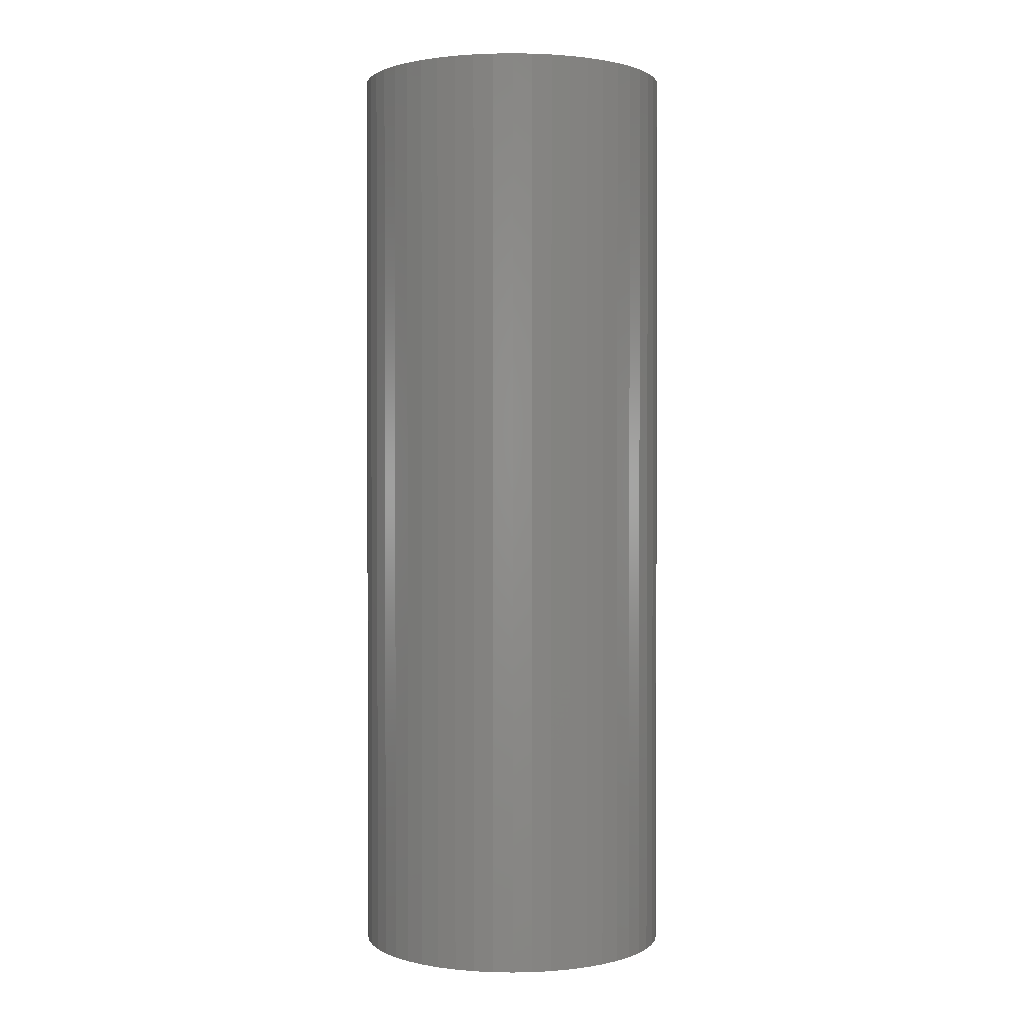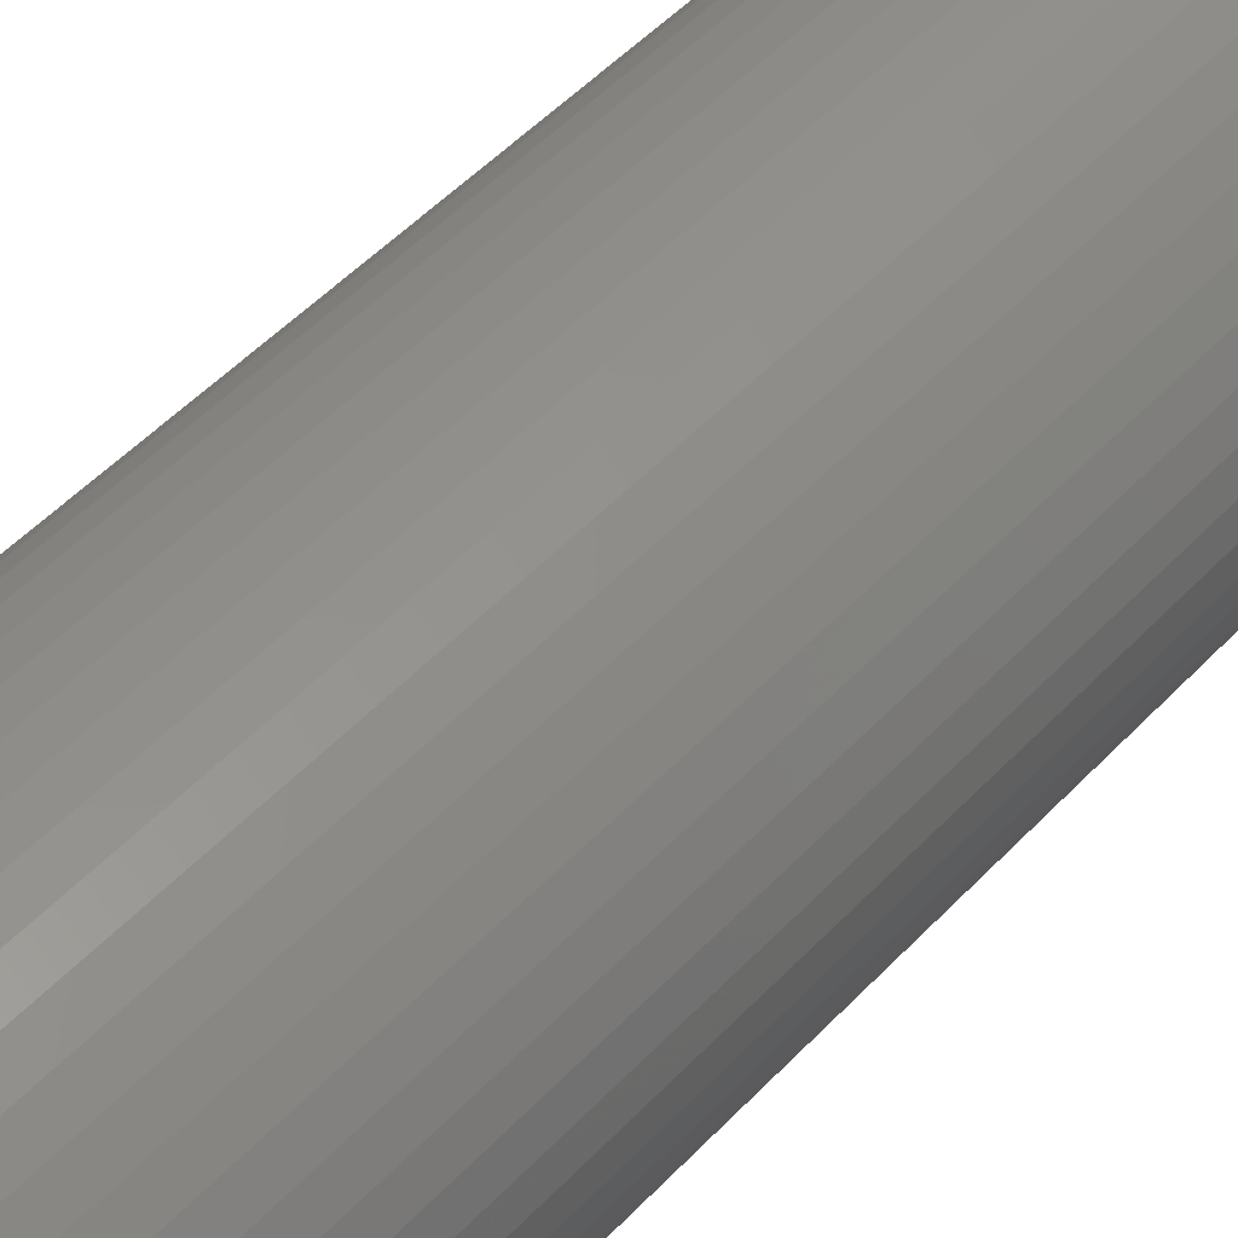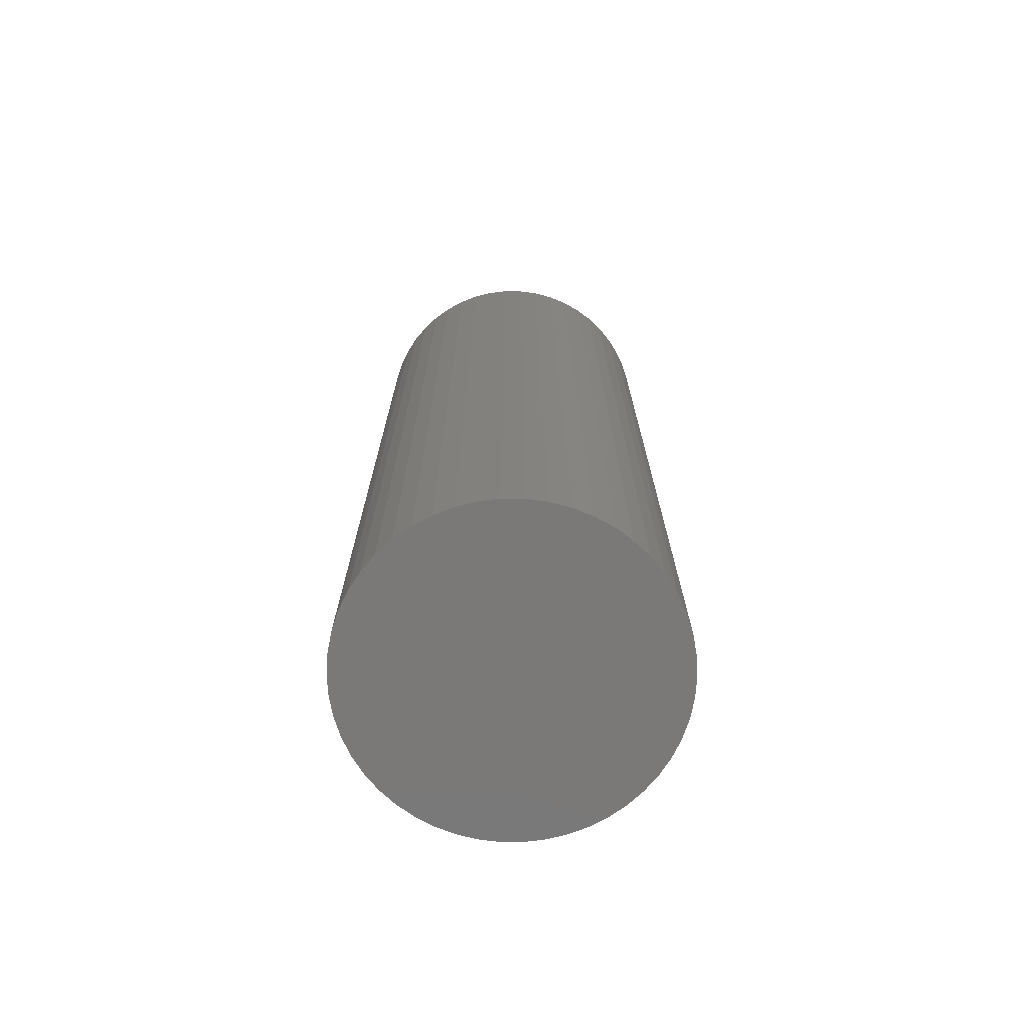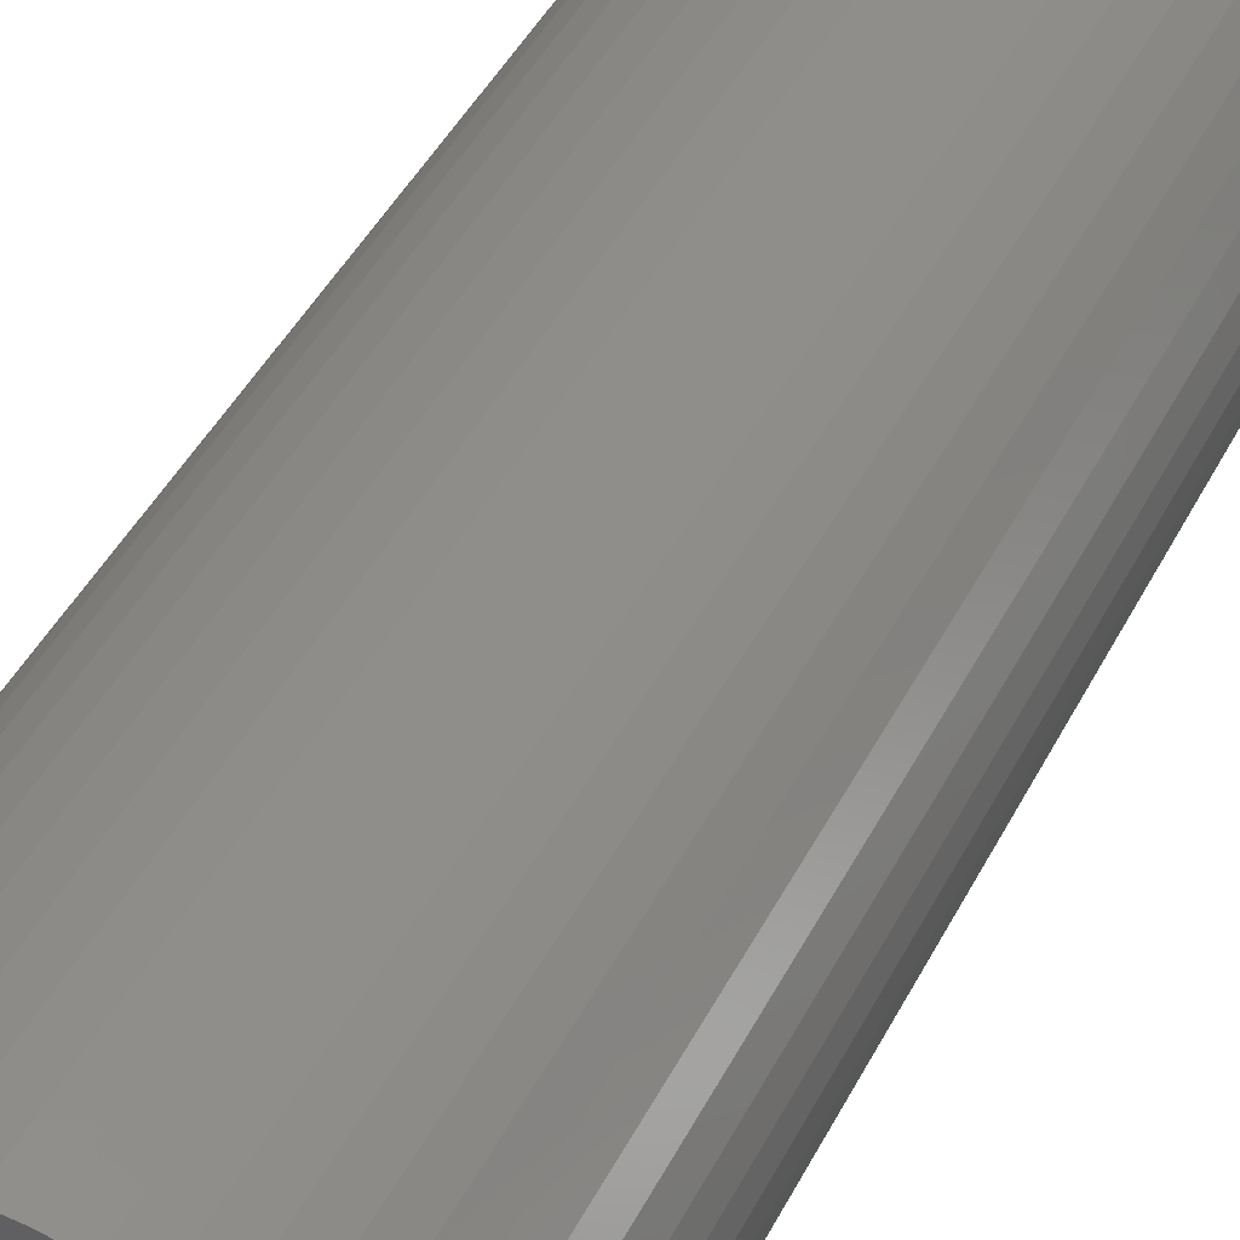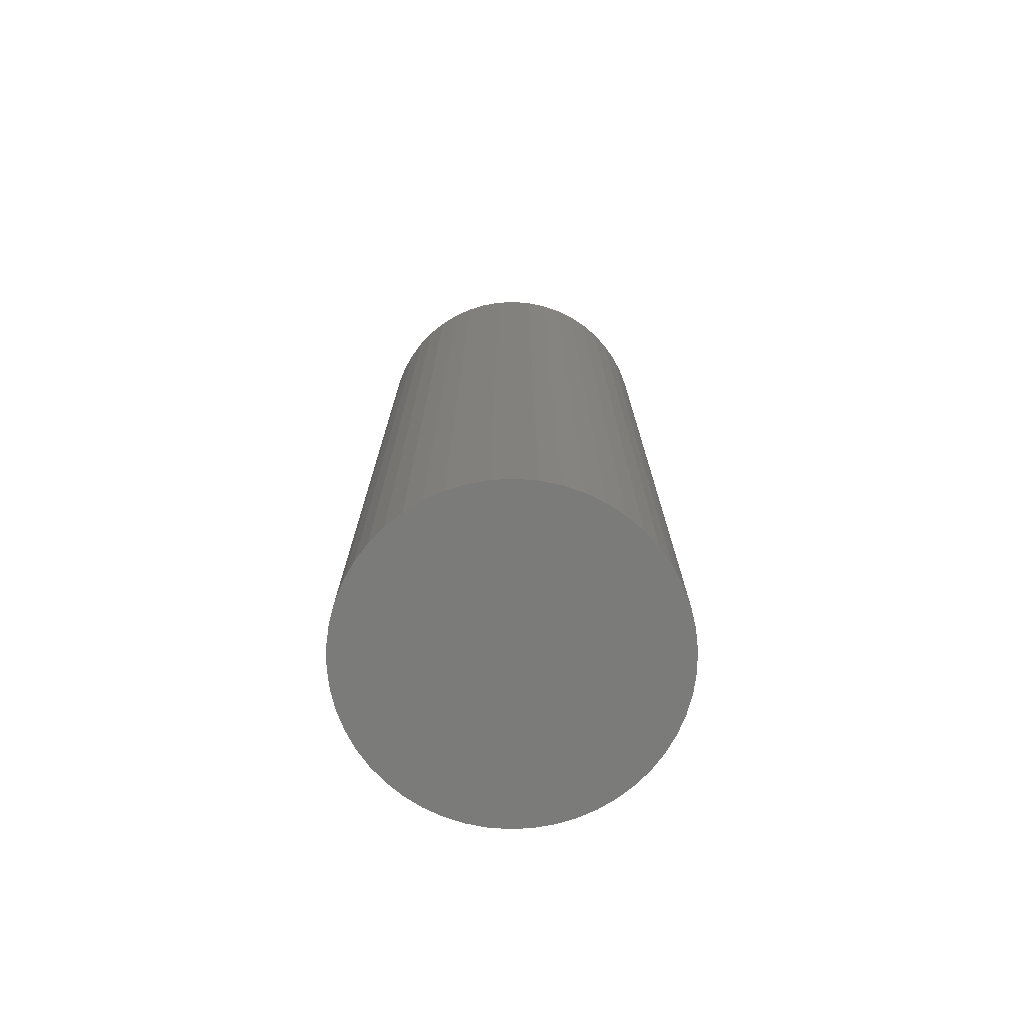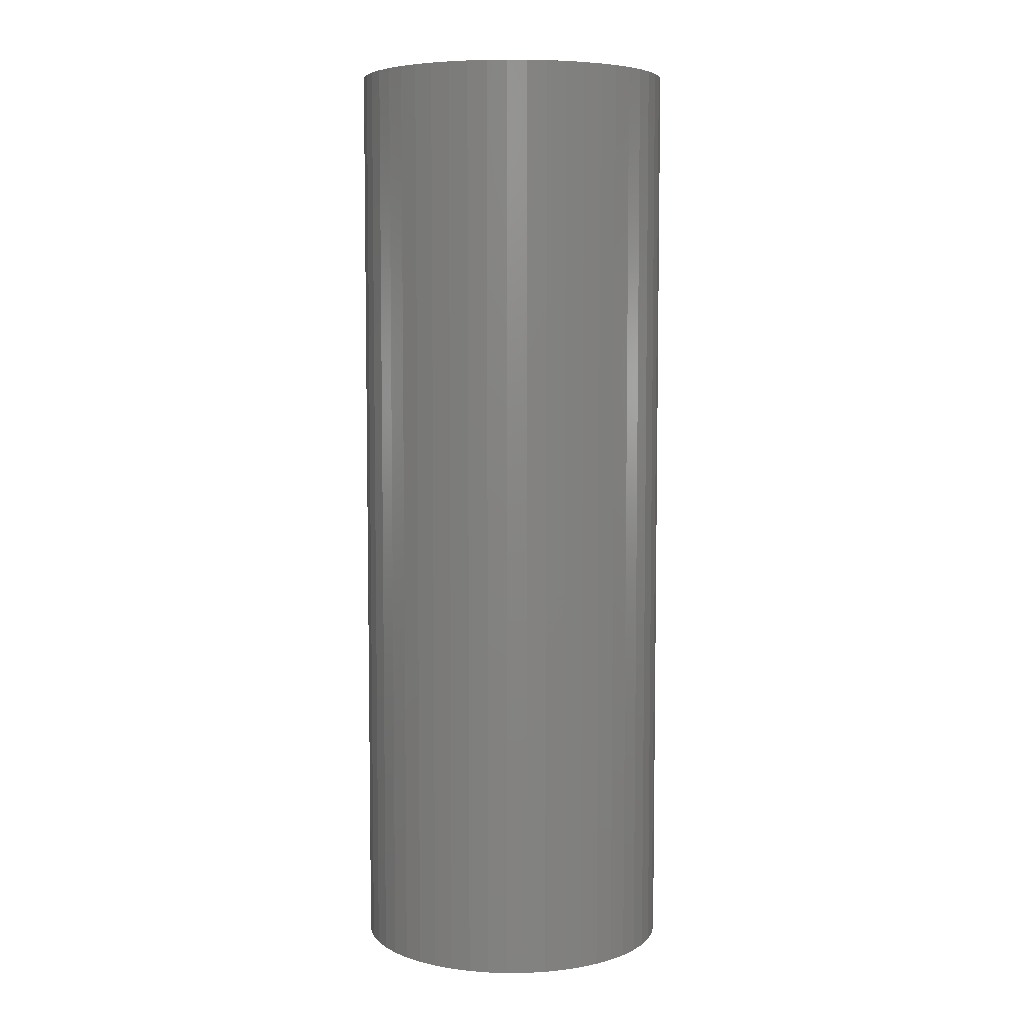
<metadata>
{"format":"stl","ext":"stl","renderer":"f3d","projection":"perspective","resolution":1024,"background":"white","views":[{"elev":1.3,"azim":17.8,"up":"+Z"},{"elev":49.6,"azim":40.9,"up":"+Y"},{"elev":-72.5,"azim":-144.4,"up":"+Z"},{"elev":41.7,"azim":-155.4,"up":"+Y"},{"elev":-74.4,"azim":-26.0,"up":"+Z"},{"elev":6.1,"azim":-1.8,"up":"+Z"}]}
</metadata>
<code>
# stl→obj: 100 verts, 196 faces
v 16.35 0 48
v 16.22 2.049 -48
v 16.22 2.049 48
v 16.35 0 -48
v -16.35 0 -48
v -16.22 2.049 48
v -16.22 2.049 -48
v -16.35 0 48
v 1.027 16.32 -48
v -1.027 16.32 48
v 1.027 16.32 48
v -1.027 16.32 -48
v 11.92 -11.19 48
v 13.23 -9.61 -48
v 13.23 -9.61 48
v 11.92 -11.19 -48
v 11.92 11.19 -48
v 10.42 12.6 48
v 11.92 11.19 48
v 10.42 12.6 -48
v 16.22 -2.049 -48
v 15.84 -4.066 -48
v 15.84 4.066 -48
v 15.2 -6.019 -48
v 15.2 6.019 -48
v 14.33 -7.877 -48
v 14.33 7.877 -48
v 13.23 9.61 -48
v 10.42 -12.6 -48
v 8.761 -13.8 -48
v 8.761 13.8 -48
v 6.961 -14.79 -48
v 6.961 14.79 -48
v 5.052 -15.55 -48
v 5.052 15.55 -48
v 3.064 -16.06 -48
v 3.064 16.06 -48
v 1.027 -16.32 -48
v -1.027 -16.32 -48
v -3.064 -16.06 -48
v -3.064 16.06 -48
v -5.052 -15.55 -48
v -5.052 15.55 -48
v -6.961 -14.79 -48
v -6.961 14.79 -48
v -8.761 -13.8 -48
v -8.761 13.8 -48
v -10.42 -12.6 -48
v -10.42 12.6 -48
v -11.92 -11.19 -48
v -11.92 11.19 -48
v -13.23 -9.61 -48
v -13.23 9.61 -48
v -14.33 -7.877 -48
v -14.33 7.877 -48
v -15.2 -6.019 -48
v -15.2 6.019 -48
v -15.84 -4.066 -48
v -15.84 4.066 -48
v -16.22 -2.049 -48
v 16.22 -2.049 48
v 15.84 4.066 48
v 15.84 -4.066 48
v 15.2 6.019 48
v 15.2 -6.019 48
v 14.33 7.877 48
v 14.33 -7.877 48
v 13.23 9.61 48
v 10.42 -12.6 48
v 8.761 13.8 48
v 8.761 -13.8 48
v 6.961 14.79 48
v 6.961 -14.79 48
v 5.052 15.55 48
v 5.052 -15.55 48
v 3.064 16.06 48
v 3.064 -16.06 48
v 1.027 -16.32 48
v -1.027 -16.32 48
v -3.064 16.06 48
v -3.064 -16.06 48
v -5.052 15.55 48
v -5.052 -15.55 48
v -6.961 14.79 48
v -6.961 -14.79 48
v -8.761 13.8 48
v -8.761 -13.8 48
v -10.42 12.6 48
v -10.42 -12.6 48
v -11.92 11.19 48
v -11.92 -11.19 48
v -13.23 9.61 48
v -13.23 -9.61 48
v -14.33 7.877 48
v -14.33 -7.877 48
v -15.2 6.019 48
v -15.2 -6.019 48
v -15.84 4.066 48
v -15.84 -4.066 48
v -16.22 -2.049 48
f 1 2 3
f 2 1 4
f 5 6 7
f 6 5 8
f 9 10 11
f 10 9 12
f 13 14 15
f 14 13 16
f 17 18 19
f 18 17 20
f 21 2 4
f 22 2 21
f 22 23 2
f 24 23 22
f 24 25 23
f 26 25 24
f 26 27 25
f 14 27 26
f 14 28 27
f 16 28 14
f 16 17 28
f 29 17 16
f 29 20 17
f 30 20 29
f 30 31 20
f 32 31 30
f 32 33 31
f 34 33 32
f 34 35 33
f 36 35 34
f 36 37 35
f 38 37 36
f 38 9 37
f 39 9 38
f 39 12 9
f 40 12 39
f 40 41 12
f 42 41 40
f 42 43 41
f 44 43 42
f 44 45 43
f 46 45 44
f 46 47 45
f 48 47 46
f 48 49 47
f 50 49 48
f 50 51 49
f 52 51 50
f 52 53 51
f 54 53 52
f 54 55 53
f 56 55 54
f 56 57 55
f 58 57 56
f 58 59 57
f 60 59 58
f 60 7 59
f 7 60 5
f 3 61 1
f 62 61 3
f 62 63 61
f 64 63 62
f 64 65 63
f 66 65 64
f 66 67 65
f 68 67 66
f 68 15 67
f 19 15 68
f 19 13 15
f 18 13 19
f 18 69 13
f 70 69 18
f 70 71 69
f 72 71 70
f 72 73 71
f 74 73 72
f 74 75 73
f 76 75 74
f 76 77 75
f 11 77 76
f 11 78 77
f 10 78 11
f 10 79 78
f 80 79 10
f 80 81 79
f 82 81 80
f 82 83 81
f 84 83 82
f 84 85 83
f 86 85 84
f 86 87 85
f 88 87 86
f 88 89 87
f 90 89 88
f 90 91 89
f 92 91 90
f 92 93 91
f 94 93 92
f 94 95 93
f 96 95 94
f 96 97 95
f 98 97 96
f 98 99 97
f 6 99 98
f 6 100 99
f 100 6 8
f 49 90 88
f 90 49 51
f 43 84 82
f 84 43 45
f 66 28 68
f 28 66 27
f 33 74 72
f 74 33 35
f 20 70 18
f 70 20 31
f 57 94 55
f 94 57 96
f 53 90 51
f 90 53 92
f 12 80 10
f 80 12 41
f 65 22 63
f 22 65 24
f 32 71 73
f 71 32 30
f 3 23 62
f 23 3 2
f 64 27 66
f 27 64 25
f 35 76 74
f 76 35 37
f 59 96 57
f 96 59 98
f 45 86 84
f 86 45 47
f 61 4 1
f 4 61 21
f 50 89 91
f 89 50 48
f 54 97 56
f 97 54 95
f 50 93 52
f 93 50 91
f 60 8 5
f 8 60 100
f 39 78 79
f 78 39 38
f 30 69 71
f 69 30 29
f 62 25 64
f 25 62 23
f 68 17 19
f 17 68 28
f 37 11 76
f 11 37 9
f 31 72 70
f 72 31 33
f 55 92 53
f 92 55 94
f 7 98 59
f 98 7 6
f 47 88 86
f 88 47 49
f 41 82 80
f 82 41 43
f 15 26 67
f 26 15 14
f 63 21 61
f 21 63 22
f 44 83 85
f 83 44 42
f 56 99 58
f 99 56 97
f 34 73 75
f 73 34 32
f 38 77 78
f 77 38 36
f 67 24 65
f 24 67 26
f 40 79 81
f 79 40 39
f 52 95 54
f 95 52 93
f 58 100 60
f 100 58 99
f 29 13 69
f 13 29 16
f 46 85 87
f 85 46 44
f 42 81 83
f 81 42 40
f 36 75 77
f 75 36 34
f 48 87 89
f 87 48 46

</code>
